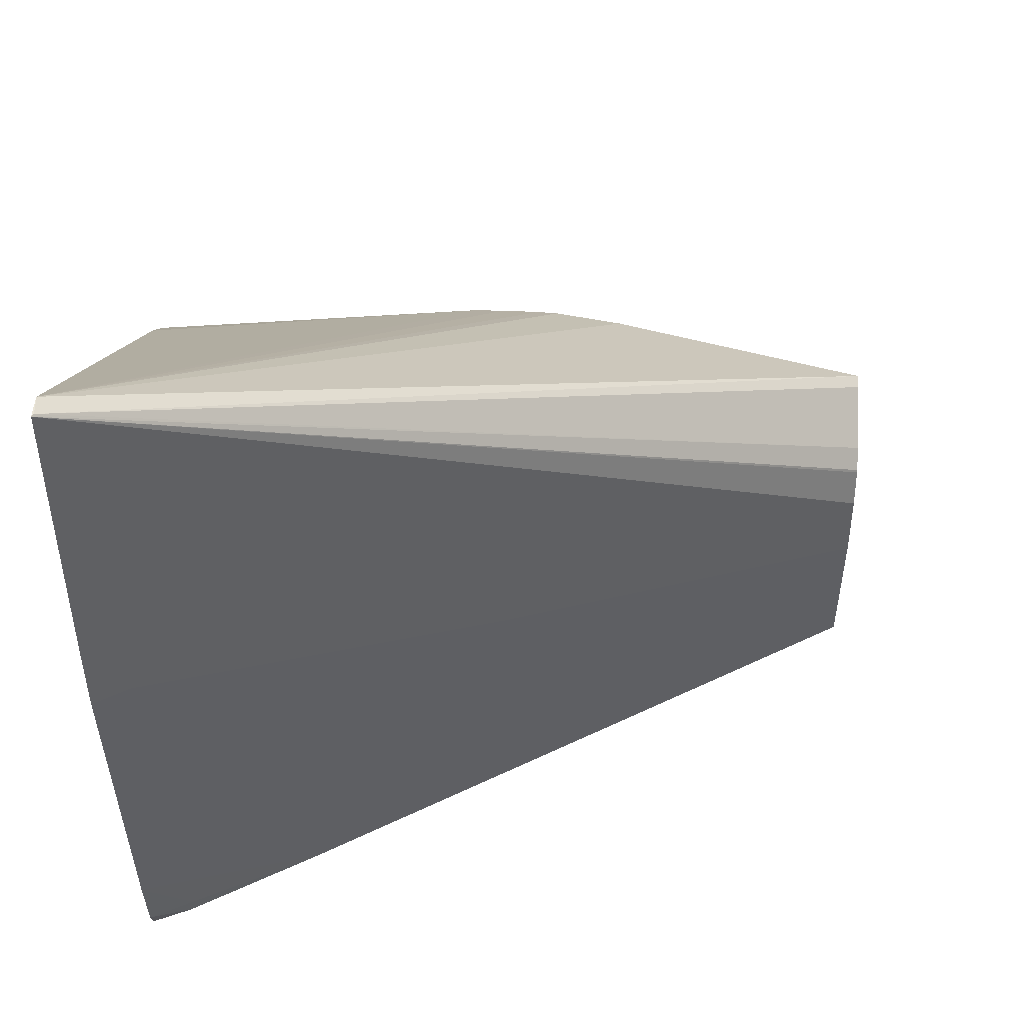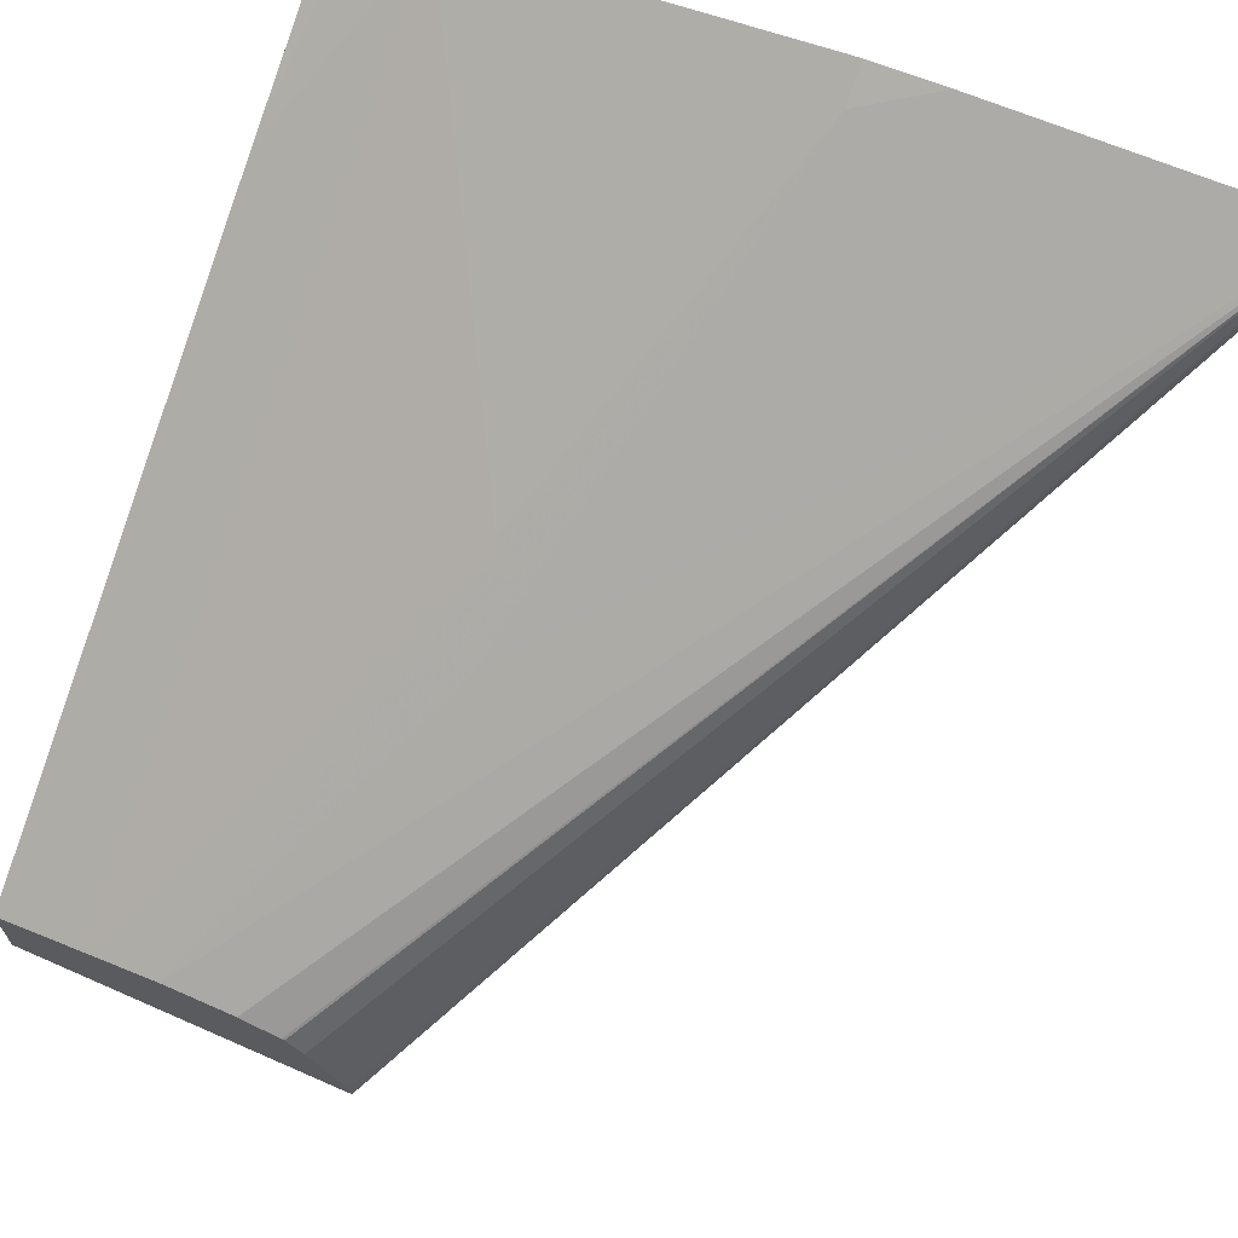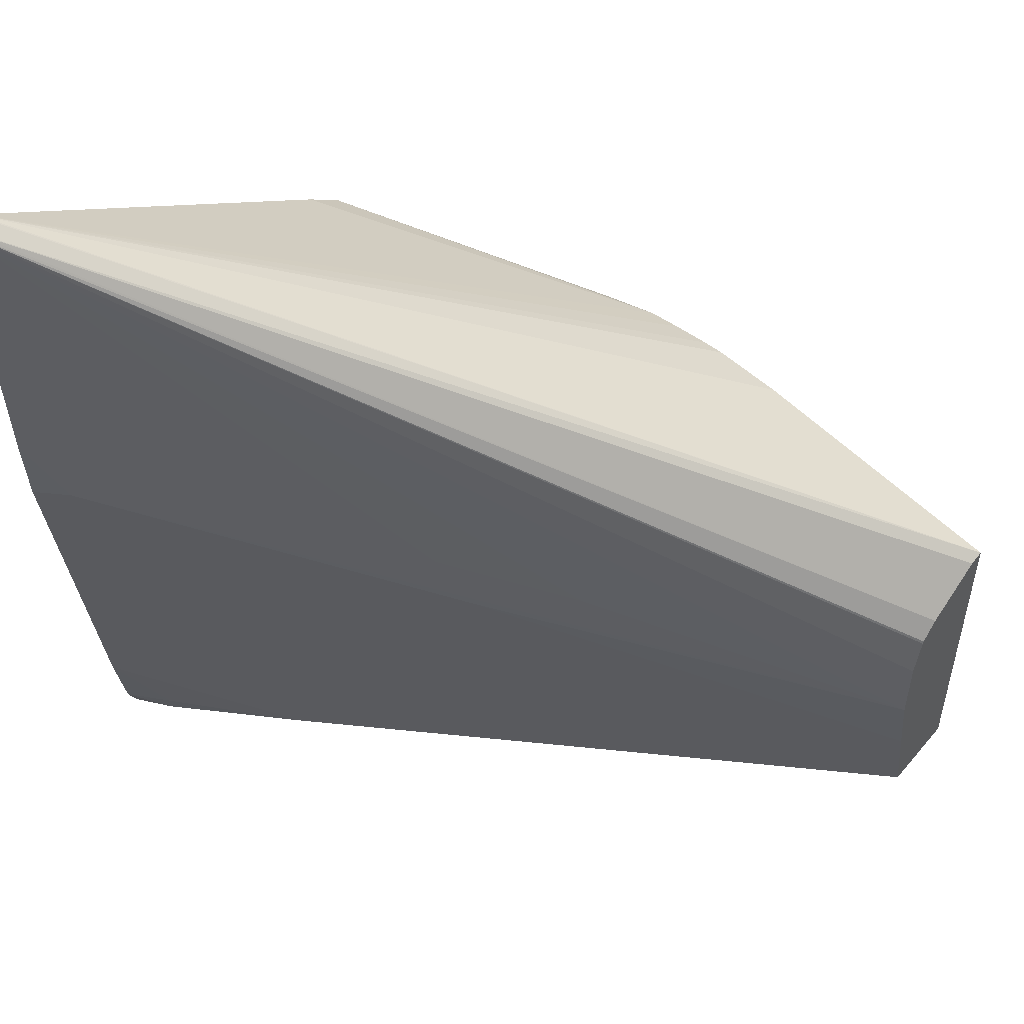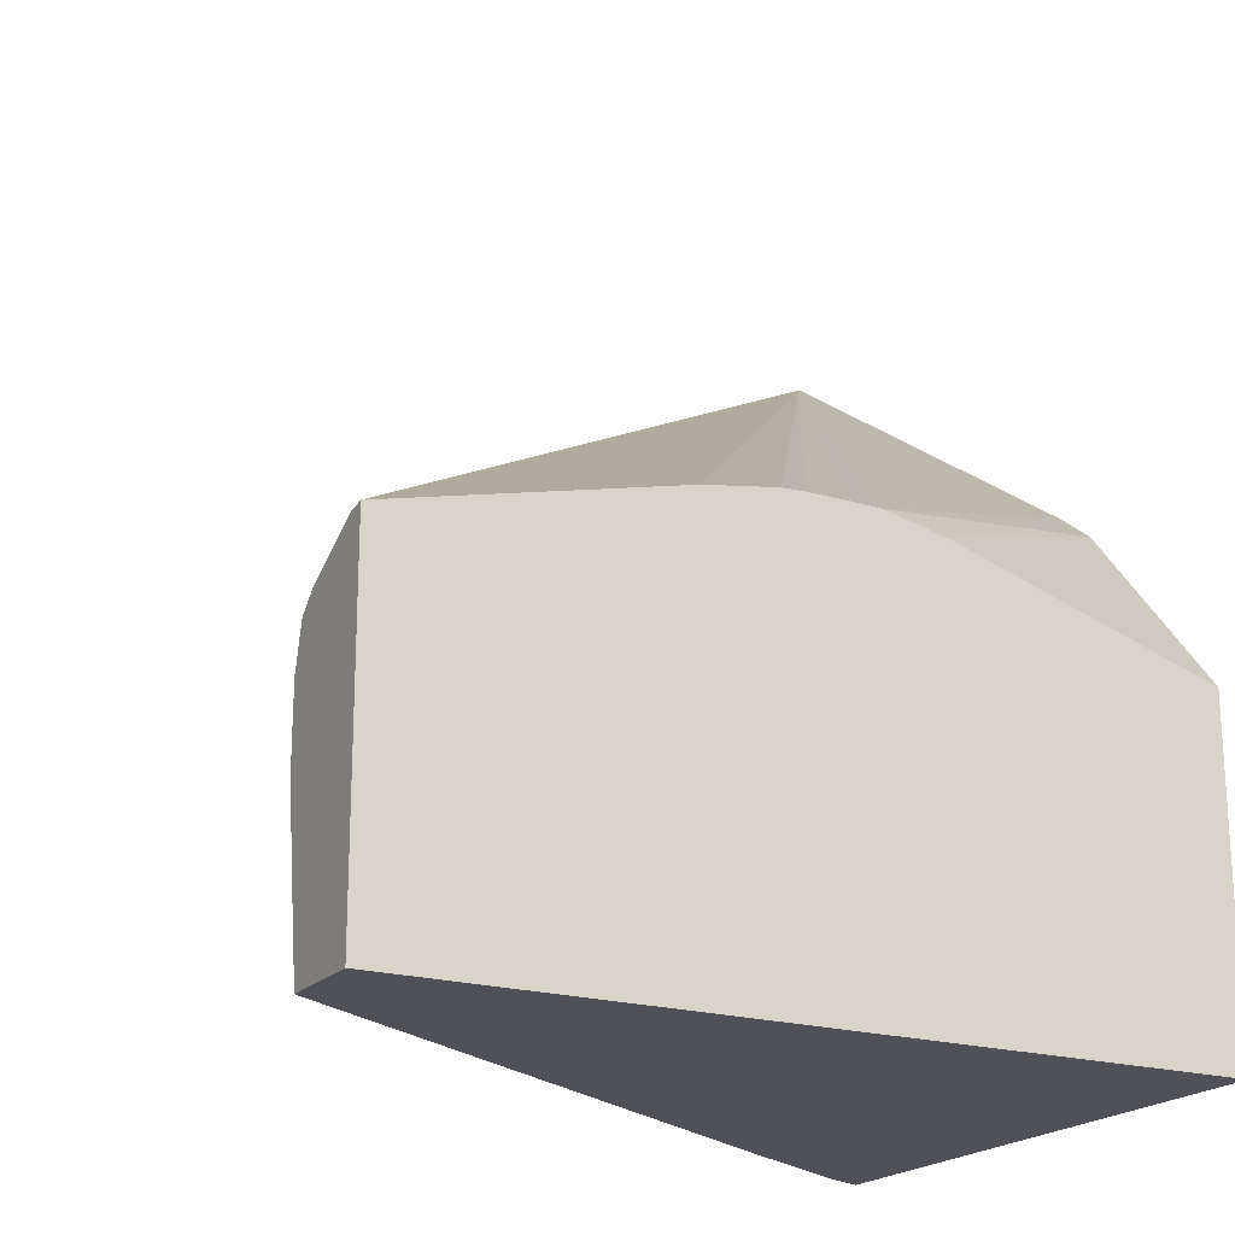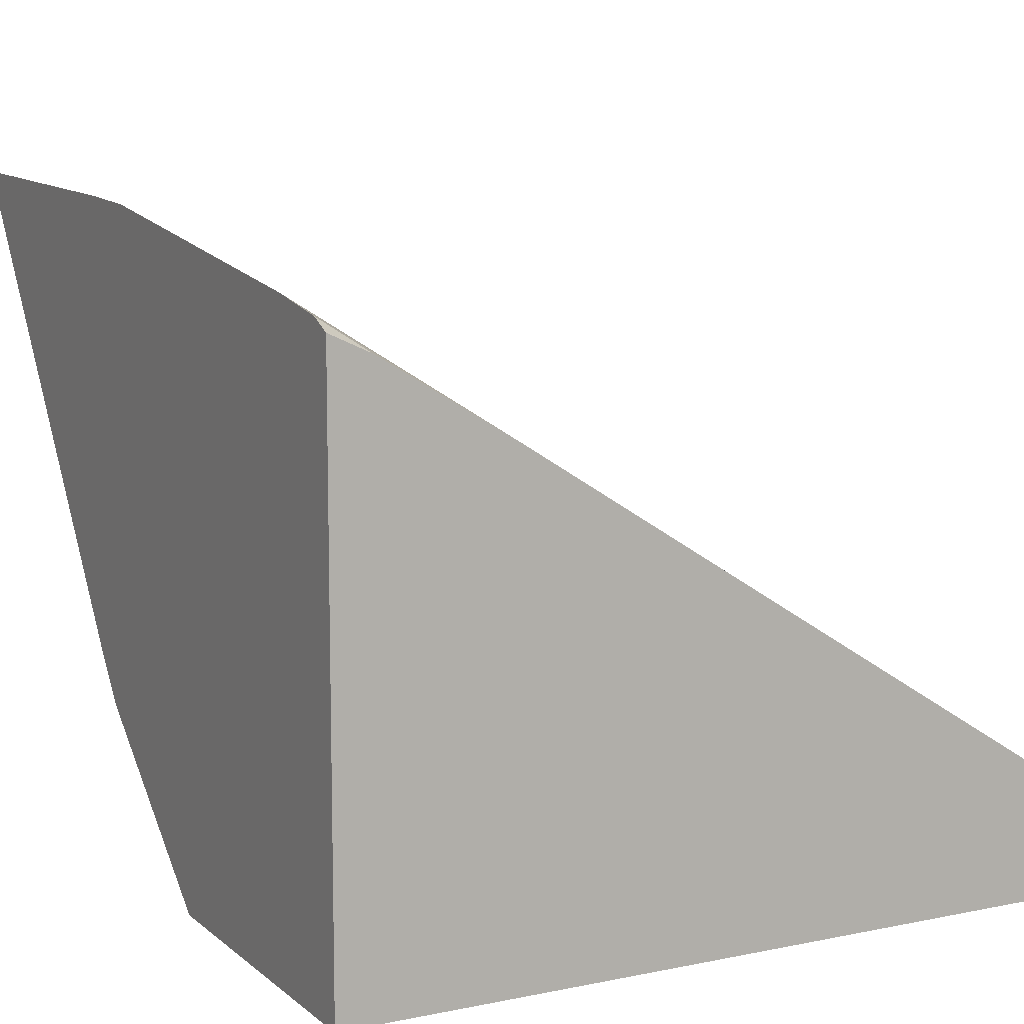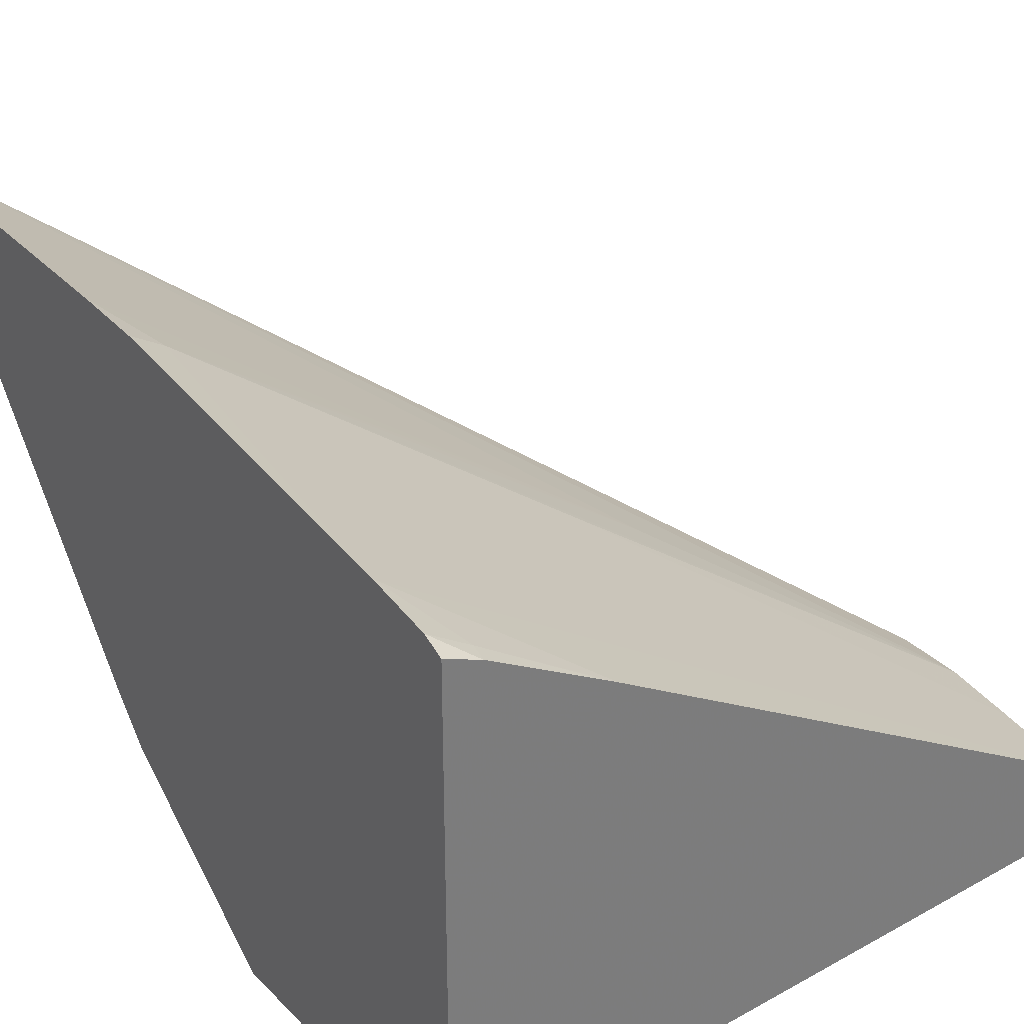
<metadata>
{"format":"obj","ext":"obj","renderer":"f3d","projection":"perspective","resolution":1024,"background":"white","views":[{"elev":45.4,"azim":2.8,"up":"+Y"},{"elev":67.6,"azim":113.8,"up":"+Z"},{"elev":51.0,"azim":38.7,"up":"+Y"},{"elev":-20.4,"azim":151.3,"up":"+Y"},{"elev":10.0,"azim":-27.9,"up":"+Z"},{"elev":32.9,"azim":-36.9,"up":"+Z"}]}
</metadata>
<code>
v 0.01517 -0.02013 0.0007036
v 0.0253 -0.02013 0.0007036
v 0.01517 -0.02013 0.008102
v 0.01517 -0.01585 0.0007036
v 0.0253 -0.02013 0.00185
v 0.0253 -0.01569 0.0007036
v 0.01569 -0.02013 0.007864
v 0.01517 -0.02008 0.008128
v 0.01517 -0.01338 0.002742
v 0.01867 -0.01479 0.0007036
v 0.0253 -0.0201 0.001856
v 0.02526 -0.02013 0.001877
v 0.02164 -0.01479 0.0007036
v 0.01517 -0.008978 0.008953
v 0.01517 -0.008978 0.008972
v 0.01519 -0.008978 0.00923
v 0.0253 -0.01572 0.0009201
v 0.01731 -0.02013 0.006884
v 0.01573 -0.0199 0.007894
v 0.01517 -0.01984 0.008243
v 0.01517 -0.01294 0.003305
v 0.01946 -0.01462 0.0007036
v 0.0253 -0.01928 0.001976
v 0.0252 -0.02013 0.001914
v 0.0207 -0.01463 0.0007036
v 0.01517 -0.008978 0.009275
v 0.02042 -0.01462 0.0007036
v 0.0199 -0.01461 0.0007036
v 0.0253 -0.01619 0.00177
v 0.01746 -0.02013 0.006788
v 0.01517 -0.01893 0.00841
v 0.0253 -0.01893 0.002027
v 0.01517 -0.01311 0.00914
v 0.01971 -0.01505 0.006023
v 0.02139 -0.01574 0.004875
v 0.0253 -0.01796 0.002158
v 0.0253 -0.01699 0.002154
v 0.0253 -0.01645 0.002027
v 0.0253 -0.01642 0.002013
v 0.02293 -0.01796 0.003655
v 0.02016 -0.01602 0.005679
v 0.01563 -0.01408 0.0088
v 0.01517 -0.01408 0.009084
f 19 31 20
f 19 30 31
f 14 27 28
f 18 30 19
f 16 29 17
f 16 26 29
f 14 22 21
f 14 28 22
f 12 23 24
f 14 16 15
f 14 26 16
f 13 25 14
f 11 23 12
f 9 22 10
f 9 21 22
f 23 32 31
f 7 20 8
f 14 25 27
f 23 31 24
f 31 42 43
f 26 33 34
f 7 18 19
f 36 42 41
f 35 42 36
f 34 42 35
f 33 42 34
f 33 43 42
f 32 41 40
f 32 36 41
f 31 41 42
f 31 40 41
f 31 32 40
f 26 39 29
f 26 38 39
f 26 37 38
f 26 36 37
f 26 35 36
f 26 34 35
f 24 31 30
f 6 16 17
f 7 19 20
f 6 14 15
f 1 4 10
f 1 9 4
f 1 21 9
f 1 14 21
f 1 26 14
f 1 33 26
f 1 43 33
f 1 31 43
f 1 10 22
f 1 20 31
f 1 7 3
f 1 18 7
f 1 30 18
f 1 24 30
f 1 12 24
f 1 5 12
f 1 2 5
f 6 15 16
f 1 3 8
f 1 22 28
f 1 8 20
f 1 27 25
f 6 13 14
f 1 28 27
f 5 11 12
f 4 9 10
f 3 7 8
f 2 23 11
f 2 32 23
f 2 36 32
f 2 11 5
f 2 38 37
f 2 39 38
f 2 29 39
f 2 17 29
f 2 6 17
f 1 6 2
f 2 37 36
f 1 13 6
f 1 25 13

</code>
